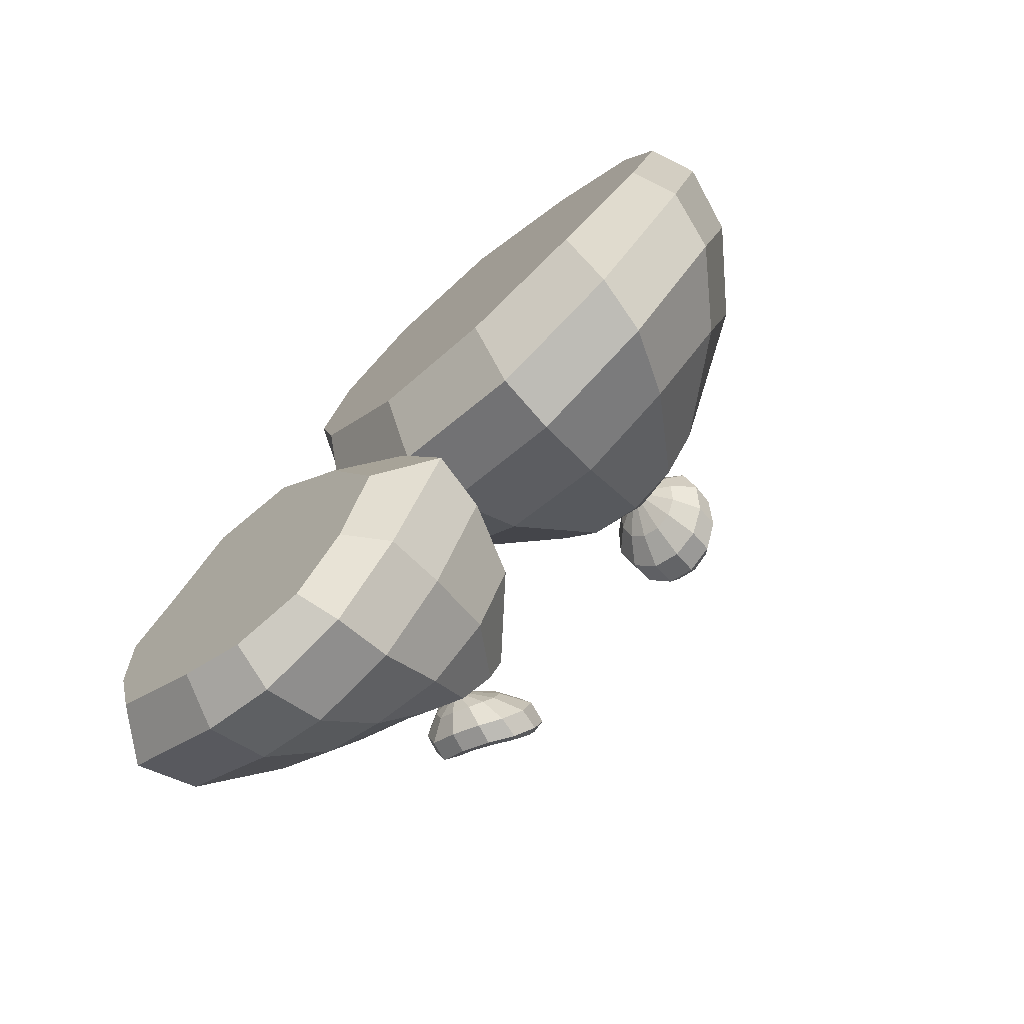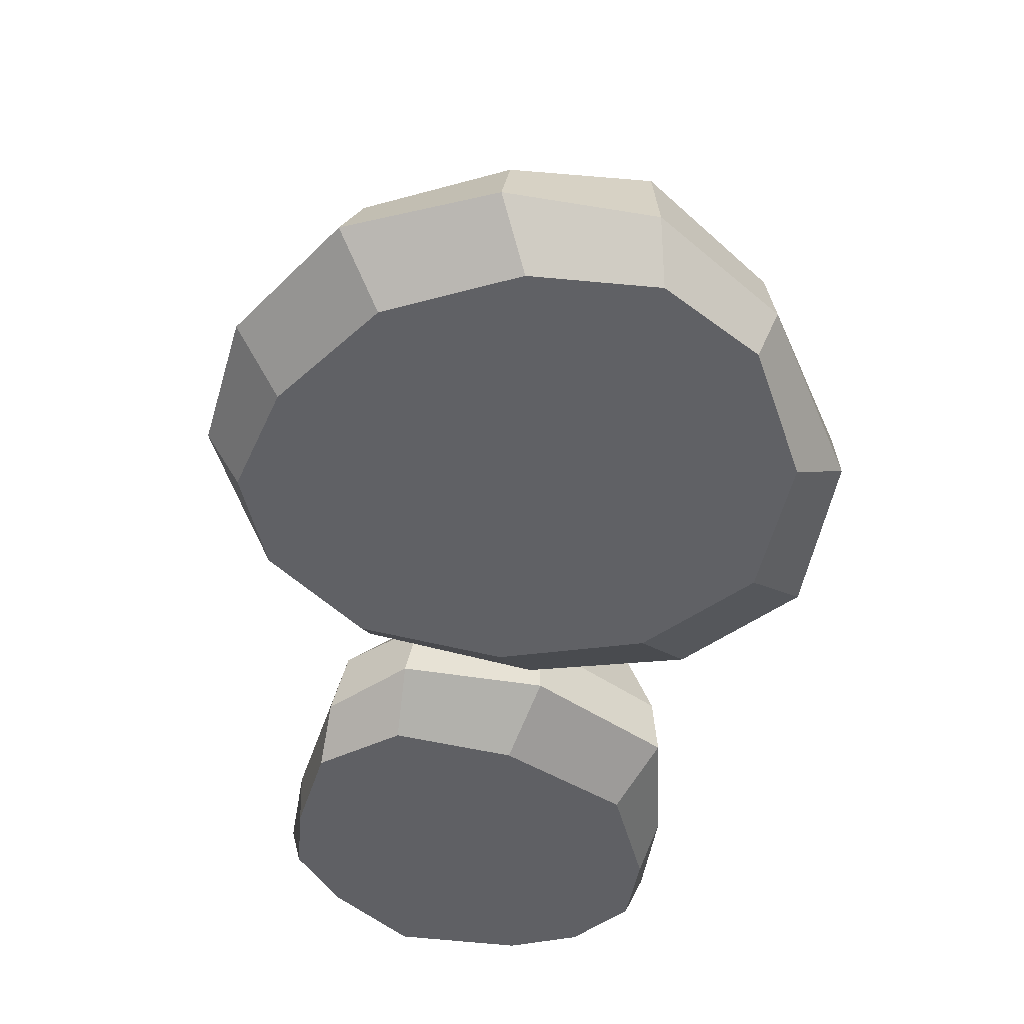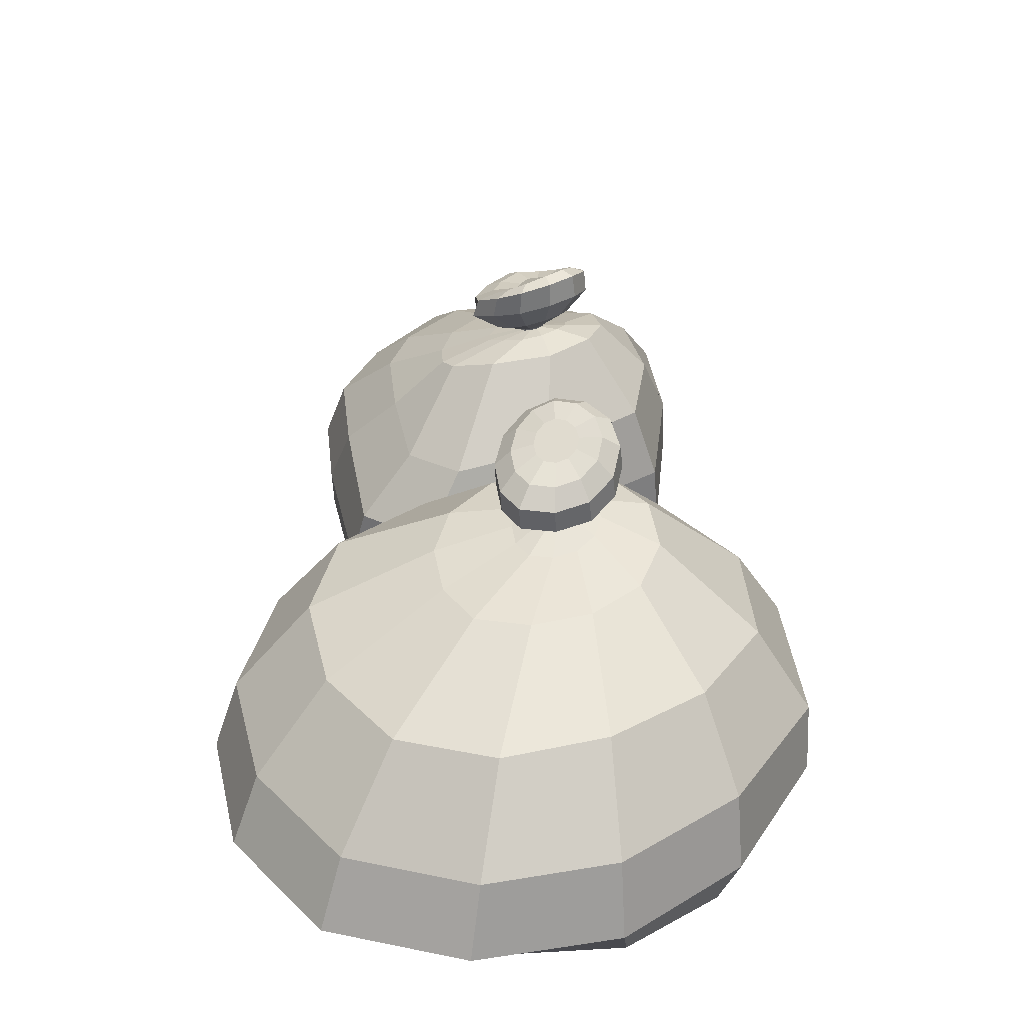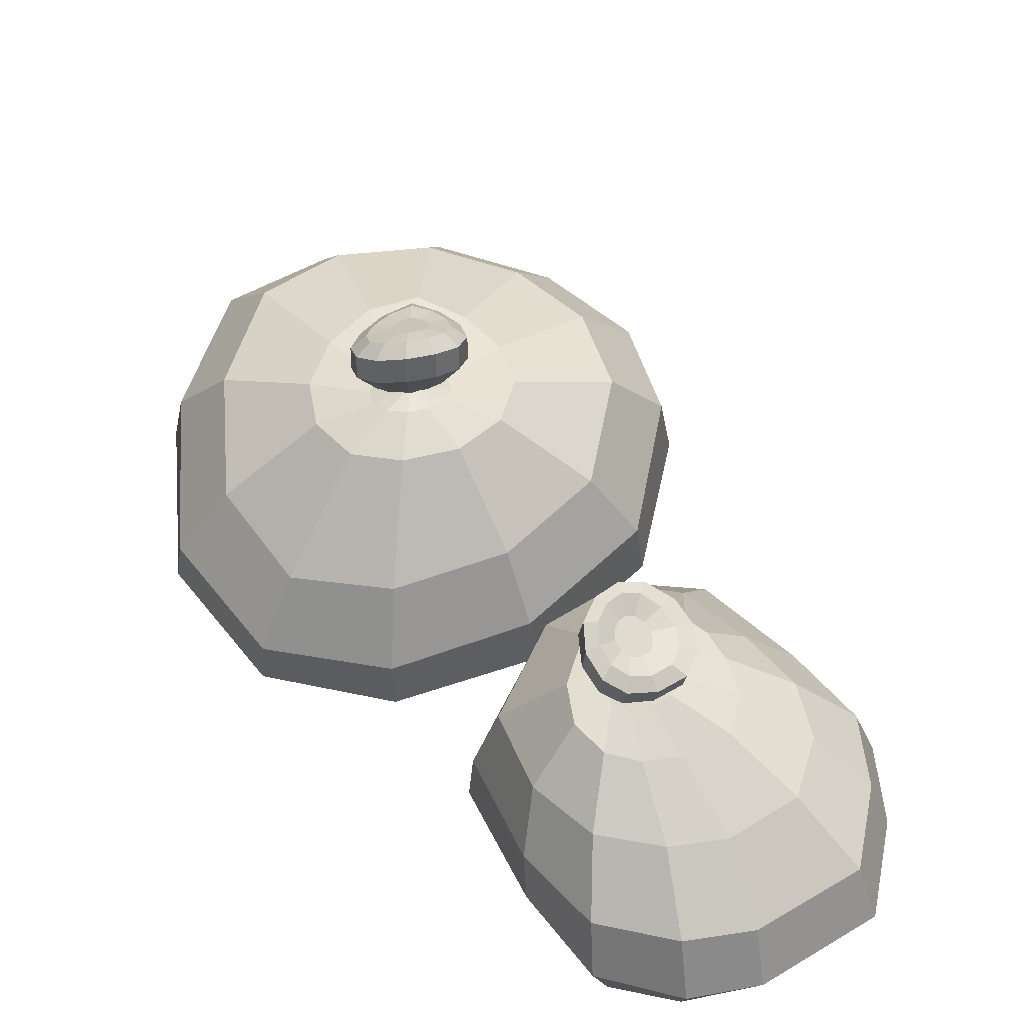
<metadata>
{"format":"obj","ext":"obj","renderer":"f3d","projection":"perspective","resolution":1024,"background":"white","views":[{"elev":-72.7,"azim":40.4,"up":"+Z"},{"elev":-46.4,"azim":30.0,"up":"+Y"},{"elev":36.5,"azim":33.2,"up":"+Y"},{"elev":51.8,"azim":-177.5,"up":"+Y"}]}
</metadata>
<code>
o bag_big
v 0.01003 -0.06727 -1.03
v -0.4657 -0.0401 -0.8703
v -0.8138 -0.02615 -0.5191
v -0.9194 -0.004319 -0.102
v -0.8041 -0.008787 0.2522
v -0.4778 -0.02306 0.5026
v -0.02141 -0.02382 0.6337
v 0.4326 -0.008829 0.5213
v 0.7738 -0.003046 0.2649
v 0.9078 -0.01281 -0.1087
v 0.8157 -0.06381 -0.5716
v 0.4809 -0.08866 -0.9345
v 0.01231 0.1067 -1.342
v -0.4999 0.1328 -1.143
v -0.8953 0.1296 -0.6913
v -0.9952 0.1726 -0.1092
v -0.868 0.1561 0.3534
v -0.5173 0.1422 0.6988
v -0.02636 0.1435 0.8636
v 0.464 0.1594 0.72
v 0.832 0.1794 0.3823
v 0.9813 0.1589 -0.1236
v 0.8989 0.07646 -0.7657
v 0.5202 0.07253 -1.226
v 0.01575 0.3384 -1.354
v -0.4783 0.3701 -1.153
v -0.8662 0.375 -0.7082
v -0.9512 0.44 -0.1412
v -0.8175 0.4044 0.279
v -0.4859 0.3773 0.5895
v -0.02252 0.3786 0.7453
v 0.4397 0.4062 0.6253
v 0.7859 0.4535 0.3356
v 0.9289 0.4103 -0.1756
v 0.8621 0.3013 -0.8135
v 0.499 0.2967 -1.257
v 0.0103 0.6108 -1.193
v -0.3904 0.6338 -1.03
v -0.6841 0.6429 -0.6912
v -0.752 0.7083 -0.2572
v -0.631 0.6965 0.08103
v -0.3694 0.6703 0.3327
v -0.01363 0.6714 0.4535
v 0.3425 0.7002 0.3671
v 0.6056 0.7351 0.1191
v 0.72 0.6808 -0.289
v 0.6651 0.5852 -0.7693
v 0.3918 0.5674 -1.127
v -0.008989 0.9295 -0.8585
v -0.2073 0.9255 -0.7914
v -0.3488 0.9042 -0.6305
v -0.3897 0.8827 -0.4266
v -0.3267 0.8635 -0.2395
v -0.1844 0.8561 -0.08669
v -0.003827 0.8666 -0.002394
v 0.1759 0.8688 -0.07678
v 0.3096 0.8641 -0.2438
v 0.367 0.866 -0.4567
v 0.3198 0.8868 -0.6664
v 0.1807 0.9101 -0.8208
v -0.01738 0.9861 -0.6784
v -0.09246 0.9819 -0.6539
v -0.1453 0.9636 -0.5968
v -0.1625 0.9388 -0.5206
v -0.1392 0.9183 -0.4412
v -0.08277 0.9073 -0.3775
v -0.008993 0.9051 -0.3499
v 0.06372 0.9032 -0.385
v 0.116 0.9094 -0.4557
v 0.1342 0.9277 -0.5388
v 0.1129 0.9527 -0.615
v 0.05797 0.9751 -0.6654
v -0.01832 0.9869 -0.5892
v -0.03859 0.9863 -0.5816
v -0.05287 0.9816 -0.5655
v -0.05751 0.9746 -0.5445
v -0.05146 0.9675 -0.5233
v -0.03635 0.9619 -0.5077
v -0.01585 0.9585 -0.5037
v 0.004344 0.9586 -0.5112
v 0.01879 0.9624 -0.5292
v 0.02369 0.9691 -0.5512
v 0.01767 0.9769 -0.5717
v 0.002297 0.9834 -0.5853
v -0.01886 0.998 -0.5922
v -0.03904 0.9974 -0.5846
v -0.05324 0.9926 -0.5687
v -0.05785 0.9853 -0.548
v -0.05183 0.9779 -0.527
v -0.0368 0.9721 -0.5113
v -0.01635 0.9686 -0.5075
v 0.003777 0.9687 -0.5151
v 0.01817 0.9726 -0.5329
v 0.02304 0.9796 -0.5548
v 0.01701 0.9876 -0.5751
v 0.001685 0.9944 -0.5885
v -0.02212 1.102 -0.6855
v -0.08826 1.098 -0.664
v -0.1356 1.077 -0.6155
v -0.1514 1.045 -0.5505
v -0.1308 1.017 -0.4836
v -0.08008 0.9998 -0.4301
v -0.01344 0.9944 -0.4069
v 0.05247 0.9921 -0.4391
v 0.09982 1.004 -0.4998
v 0.115 1.029 -0.5714
v 0.09481 1.061 -0.6358
v 0.04542 1.088 -0.6762
v -0.02349 1.222 -0.7429
v -0.1278 1.216 -0.709
v -0.2035 1.179 -0.6342
v -0.2288 1.128 -0.5332
v -0.1958 1.082 -0.4286
v -0.115 1.057 -0.341
v -0.0103 1.051 -0.2976
v 0.09419 1.045 -0.3548
v 0.1684 1.057 -0.4566
v 0.1927 1.099 -0.5684
v 0.1599 1.154 -0.6683
v 0.08127 1.199 -0.7309
v -0.0242 1.318 -0.7216
v -0.127 1.313 -0.6888
v -0.2006 1.274 -0.6167
v -0.2251 1.221 -0.5183
v -0.1929 1.172 -0.4157
v -0.1139 1.143 -0.3299
v -0.0107 1.137 -0.2868
v 0.09341 1.128 -0.3455
v 0.1663 1.14 -0.4475
v 0.1896 1.184 -0.5576
v 0.1577 1.244 -0.653
v 0.08052 1.293 -0.7114
v -0.02388 1.345 -0.662
v -0.09887 1.342 -0.6385
v -0.152 1.312 -0.5873
v -0.1694 1.27 -0.5165
v -0.1461 1.23 -0.4424
v -0.08902 1.204 -0.3828
v -0.01342 1.197 -0.355
v 0.0627 1.191 -0.3955
v 0.1167 1.204 -0.4668
v 0.1335 1.239 -0.5472
v 0.1104 1.285 -0.6149
v 0.05344 1.324 -0.6556
v -0.0227 1.315 -0.5953
v -0.05973 1.314 -0.5833
v -0.08582 1.3 -0.5577
v -0.09434 1.278 -0.523
v -0.08292 1.256 -0.4871
v -0.0547 1.241 -0.4592
v -0.01722 1.235 -0.4478
v 0.02037 1.232 -0.4667
v 0.0471 1.241 -0.5007
v 0.05585 1.259 -0.5392
v 0.04432 1.282 -0.5726
v 0.01561 1.303 -0.5927
f 2 1 12 11 10 9 8 7 6 5 4 3
f 16 17 29 28
f 1 2 14 13
f 8 9 21 20
f 5 6 18 17
f 12 1 13 24
f 2 3 15 14
f 9 10 22 21
f 6 7 19 18
f 3 4 16 15
f 10 11 23 22
f 7 8 20 19
f 4 5 17 16
f 11 12 24 23
f 35 36 48 47
f 23 24 36 35
f 13 14 26 25
f 20 21 33 32
f 17 18 30 29
f 24 13 25 36
f 14 15 27 26
f 21 22 34 33
f 18 19 31 30
f 15 16 28 27
f 22 23 35 34
f 19 20 32 31
f 38 39 51 50
f 25 26 38 37
f 32 33 45 44
f 29 30 42 41
f 36 25 37 48
f 26 27 39 38
f 33 34 46 45
f 30 31 43 42
f 27 28 40 39
f 34 35 47 46
f 31 32 44 43
f 28 29 41 40
f 56 57 69 68
f 45 46 58 57
f 42 43 55 54
f 39 40 52 51
f 46 47 59 58
f 43 44 56 55
f 40 41 53 52
f 47 48 60 59
f 37 38 50 49
f 44 45 57 56
f 41 42 54 53
f 48 37 49 60
f 69 70 82 81
f 53 54 66 65
f 60 49 61 72
f 50 51 63 62
f 57 58 70 69
f 54 55 67 66
f 51 52 64 63
f 58 59 71 70
f 55 56 68 67
f 52 53 65 64
f 59 60 72 71
f 49 50 62 61
f 74 75 87 86
f 66 67 79 78
f 63 64 76 75
f 70 71 83 82
f 67 68 80 79
f 64 65 77 76
f 71 72 84 83
f 61 62 74 73
f 68 69 81 80
f 65 66 78 77
f 72 61 73 84
f 62 63 75 74
f 96 85 97 108
f 81 82 94 93
f 78 79 91 90
f 75 76 88 87
f 82 83 95 94
f 79 80 92 91
f 76 77 89 88
f 83 84 96 95
f 73 74 86 85
f 80 81 93 92
f 77 78 90 89
f 84 73 85 96
f 101 102 114 113
f 86 87 99 98
f 93 94 106 105
f 90 91 103 102
f 87 88 100 99
f 94 95 107 106
f 91 92 104 103
f 88 89 101 100
f 95 96 108 107
f 85 86 98 97
f 92 93 105 104
f 89 90 102 101
f 112 113 125 124
f 108 97 109 120
f 98 99 111 110
f 105 106 118 117
f 102 103 115 114
f 99 100 112 111
f 106 107 119 118
f 103 104 116 115
f 100 101 113 112
f 107 108 120 119
f 97 98 110 109
f 104 105 117 116
f 124 125 137 136
f 119 120 132 131
f 109 110 122 121
f 116 117 129 128
f 113 114 126 125
f 120 109 121 132
f 110 111 123 122
f 117 118 130 129
f 114 115 127 126
f 111 112 124 123
f 118 119 131 130
f 115 116 128 127
f 139 140 152 151
f 131 132 144 143
f 121 122 134 133
f 128 129 141 140
f 125 126 138 137
f 132 121 133 144
f 122 123 135 134
f 129 130 142 141
f 126 127 139 138
f 123 124 136 135
f 130 131 143 142
f 127 128 140 139
f 146 147 148 149 150 151 152 153 154 155 156 145
f 136 137 149 148
f 143 144 156 155
f 133 134 146 145
f 140 141 153 152
f 137 138 150 149
f 144 133 145 156
f 134 135 147 146
f 141 142 154 153
f 138 139 151 150
f 135 136 148 147
f 142 143 155 154
o bag_small
v -0.6984 -0.04347 -1.335
v -0.5018 -0.0256 -1.796
v -0.6164 -0.009821 -2.197
v -0.7989 0.007676 -2.423
v -1.052 0.004505 -2.467
v -1.286 -0.009557 -2.375
v -1.624 -0.01074 -2.108
v -1.708 -0.01922 -1.757
v -1.696 -0.03554 -1.465
v -1.554 -0.04005 -1.258
v -1.296 -0.06613 -1.008
v -0.9753 -0.06622 -1.017
v -0.4928 0.1034 -1.206
v -0.2818 0.1022 -1.719
v -0.5069 0.1335 -2.154
v -0.7439 0.1559 -2.46
v -1.061 0.169 -2.539
v -1.322 0.1656 -2.474
v -1.714 0.1657 -2.195
v -1.778 0.1494 -1.805
v -1.745 0.1208 -1.48
v -1.538 0.1161 -1.227
v -1.185 0.06318 -0.8868
v -0.8538 0.07969 -0.8629
v -0.501 0.3211 -1.216
v -0.299 0.3179 -1.721
v -0.4949 0.3477 -2.118
v -0.7314 0.373 -2.377
v -1.034 0.3881 -2.441
v -1.287 0.3793 -2.383
v -1.641 0.3714 -2.131
v -1.699 0.3541 -1.785
v -1.659 0.3483 -1.491
v -1.445 0.3371 -1.233
v -1.127 0.2766 -0.8984
v -0.8231 0.2899 -0.8923
v -0.5408 0.5776 -1.303
v -0.3892 0.5818 -1.703
v -0.5194 0.5986 -1.993
v -0.7261 0.6061 -2.172
v -0.9733 0.5872 -2.199
v -1.185 0.5721 -2.148
v -1.416 0.563 -1.972
v -1.481 0.5442 -1.715
v -1.422 0.5526 -1.5
v -1.251 0.5361 -1.294
v -1.032 0.4957 -1.08
v -0.794 0.5172 -1.068
v -0.6733 0.8391 -1.528
v -0.6218 0.8287 -1.725
v -0.6527 0.8072 -1.869
v -0.7541 0.7781 -1.961
v -0.8837 0.7344 -1.962
v -1.021 0.7046 -1.912
v -1.18 0.7019 -1.819
v -1.215 0.694 -1.647
v -1.168 0.7023 -1.507
v -1.101 0.7211 -1.413
v -1.027 0.7478 -1.377
v -0.853 0.8076 -1.398
v -0.7634 0.8582 -1.608
v -0.7395 0.8561 -1.682
v -0.746 0.8374 -1.75
v -0.7747 0.8171 -1.79
v -0.8342 0.8006 -1.8
v -0.911 0.7886 -1.777
v -0.9769 0.7889 -1.728
v -1.003 0.7876 -1.657
v -0.9914 0.7933 -1.585
v -0.9573 0.8089 -1.537
v -0.8945 0.8301 -1.529
v -0.8154 0.8509 -1.55
v -0.8126 0.8529 -1.644
v -0.8052 0.8539 -1.664
v -0.8073 0.8489 -1.683
v -0.8185 0.8422 -1.696
v -0.8369 0.8361 -1.7
v -0.8571 0.8317 -1.694
v -0.8729 0.8296 -1.678
v -0.8811 0.8292 -1.658
v -0.8794 0.8319 -1.639
v -0.8689 0.8366 -1.625
v -0.8505 0.8427 -1.621
v -0.8293 0.8485 -1.628
v -0.8094 0.8602 -1.643
v -0.8021 0.8614 -1.663
v -0.8041 0.8562 -1.682
v -0.8151 0.8493 -1.695
v -0.8333 0.843 -1.699
v -0.8535 0.8384 -1.693
v -0.8691 0.8362 -1.677
v -0.8772 0.8357 -1.657
v -0.8756 0.8383 -1.638
v -0.8654 0.8432 -1.624
v -0.8464 0.8495 -1.62
v -0.8258 0.8556 -1.627
v -0.7477 0.9325 -1.605
v -0.7208 0.9354 -1.669
v -0.7309 0.915 -1.734
v -0.7598 0.8902 -1.773
v -0.8103 0.8692 -1.782
v -0.8767 0.8541 -1.762
v -0.9357 0.8551 -1.717
v -0.9569 0.8519 -1.65
v -0.9535 0.8568 -1.585
v -0.9224 0.8746 -1.543
v -0.8585 0.8996 -1.531
v -0.8016 0.9175 -1.551
v -0.7023 1.034 -1.566
v -0.6548 1.04 -1.67
v -0.6705 1.01 -1.775
v -0.7298 0.9642 -1.845
v -0.8086 0.9247 -1.859
v -0.912 0.9004 -1.827
v -1.008 0.901 -1.76
v -1.038 0.8961 -1.654
v -1.03 0.9037 -1.546
v -0.9966 0.937 -1.477
v -0.8871 0.9818 -1.456
v -0.7853 1.013 -1.484
v -0.7068 1.123 -1.572
v -0.67 1.122 -1.677
v -0.6813 1.089 -1.778
v -0.7397 1.043 -1.85
v -0.8227 0.996 -1.868
v -0.9248 0.9694 -1.838
v -1.02 0.9729 -1.774
v -1.053 0.961 -1.665
v -1.041 0.9657 -1.557
v -0.9779 1.007 -1.486
v -0.8736 1.063 -1.459
v -0.7825 1.101 -1.491
v -0.7457 1.133 -1.604
v -0.719 1.133 -1.679
v -0.7249 1.105 -1.752
v -0.7663 1.065 -1.805
v -0.8294 1.028 -1.82
v -0.9021 1.005 -1.8
v -0.9678 1.005 -1.751
v -0.9938 0.994 -1.67
v -0.9768 1.001 -1.592
v -0.9284 1.032 -1.536
v -0.8588 1.077 -1.518
v -0.7958 1.113 -1.543
v -0.7874 1.087 -1.639
v -0.7745 1.087 -1.676
v -0.7774 1.074 -1.712
v -0.7972 1.053 -1.738
v -0.8288 1.034 -1.746
v -0.8648 1.021 -1.736
v -0.8956 1.018 -1.711
v -0.9044 1.013 -1.67
v -0.896 1.018 -1.631
v -0.8733 1.033 -1.604
v -0.8425 1.054 -1.595
v -0.8113 1.074 -1.608
f 158 157 168 167 166 165 164 163 162 161 160 159
f 172 173 185 184
f 157 158 170 169
f 164 165 177 176
f 161 162 174 173
f 168 157 169 180
f 158 159 171 170
f 165 166 178 177
f 162 163 175 174
f 159 160 172 171
f 166 167 179 178
f 163 164 176 175
f 160 161 173 172
f 167 168 180 179
f 191 192 204 203
f 179 180 192 191
f 169 170 182 181
f 176 177 189 188
f 173 174 186 185
f 180 169 181 192
f 170 171 183 182
f 177 178 190 189
f 174 175 187 186
f 171 172 184 183
f 178 179 191 190
f 175 176 188 187
f 194 195 207 206
f 181 182 194 193
f 188 189 201 200
f 185 186 198 197
f 192 181 193 204
f 182 183 195 194
f 189 190 202 201
f 186 187 199 198
f 183 184 196 195
f 190 191 203 202
f 187 188 200 199
f 184 185 197 196
f 212 213 225 224
f 201 202 214 213
f 198 199 211 210
f 195 196 208 207
f 202 203 215 214
f 199 200 212 211
f 196 197 209 208
f 203 204 216 215
f 193 194 206 205
f 200 201 213 212
f 197 198 210 209
f 204 193 205 216
f 225 226 238 237
f 209 210 222 221
f 216 205 217 228
f 206 207 219 218
f 213 214 226 225
f 210 211 223 222
f 207 208 220 219
f 214 215 227 226
f 211 212 224 223
f 208 209 221 220
f 215 216 228 227
f 205 206 218 217
f 230 231 243 242
f 222 223 235 234
f 219 220 232 231
f 226 227 239 238
f 223 224 236 235
f 220 221 233 232
f 227 228 240 239
f 217 218 230 229
f 224 225 237 236
f 221 222 234 233
f 228 217 229 240
f 218 219 231 230
f 252 241 253 264
f 237 238 250 249
f 234 235 247 246
f 231 232 244 243
f 238 239 251 250
f 235 236 248 247
f 232 233 245 244
f 239 240 252 251
f 229 230 242 241
f 236 237 249 248
f 233 234 246 245
f 240 229 241 252
f 257 258 270 269
f 242 243 255 254
f 249 250 262 261
f 246 247 259 258
f 243 244 256 255
f 250 251 263 262
f 247 248 260 259
f 244 245 257 256
f 251 252 264 263
f 241 242 254 253
f 248 249 261 260
f 245 246 258 257
f 268 269 281 280
f 264 253 265 276
f 254 255 267 266
f 261 262 274 273
f 258 259 271 270
f 255 256 268 267
f 262 263 275 274
f 259 260 272 271
f 256 257 269 268
f 263 264 276 275
f 253 254 266 265
f 260 261 273 272
f 280 281 293 292
f 275 276 288 287
f 265 266 278 277
f 272 273 285 284
f 269 270 282 281
f 276 265 277 288
f 266 267 279 278
f 273 274 286 285
f 270 271 283 282
f 267 268 280 279
f 274 275 287 286
f 271 272 284 283
f 295 296 308 307
f 287 288 300 299
f 277 278 290 289
f 284 285 297 296
f 281 282 294 293
f 288 277 289 300
f 278 279 291 290
f 285 286 298 297
f 282 283 295 294
f 279 280 292 291
f 286 287 299 298
f 283 284 296 295
f 302 303 304 305 306 307 308 309 310 311 312 301
f 292 293 305 304
f 299 300 312 311
f 289 290 302 301
f 296 297 309 308
f 293 294 306 305
f 300 289 301 312
f 290 291 303 302
f 297 298 310 309
f 294 295 307 306
f 291 292 304 303
f 298 299 311 310

</code>
